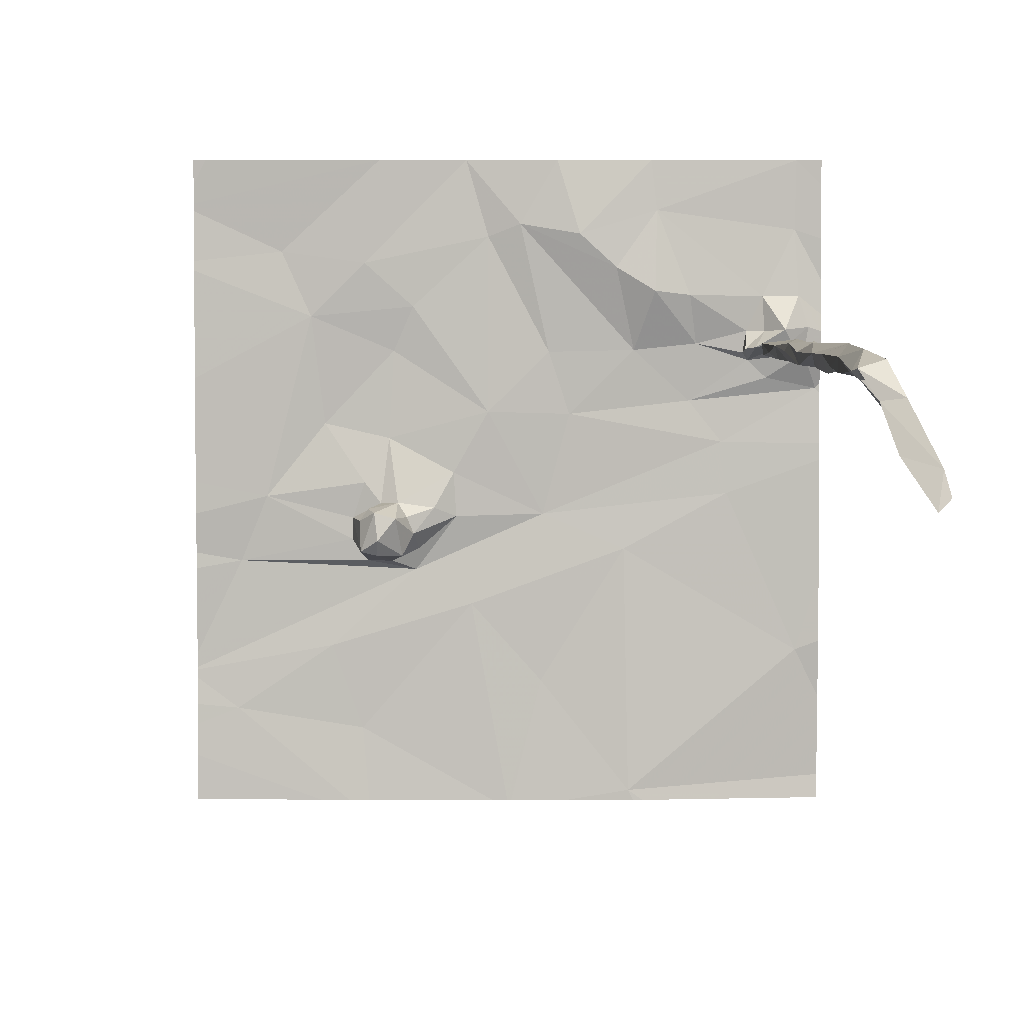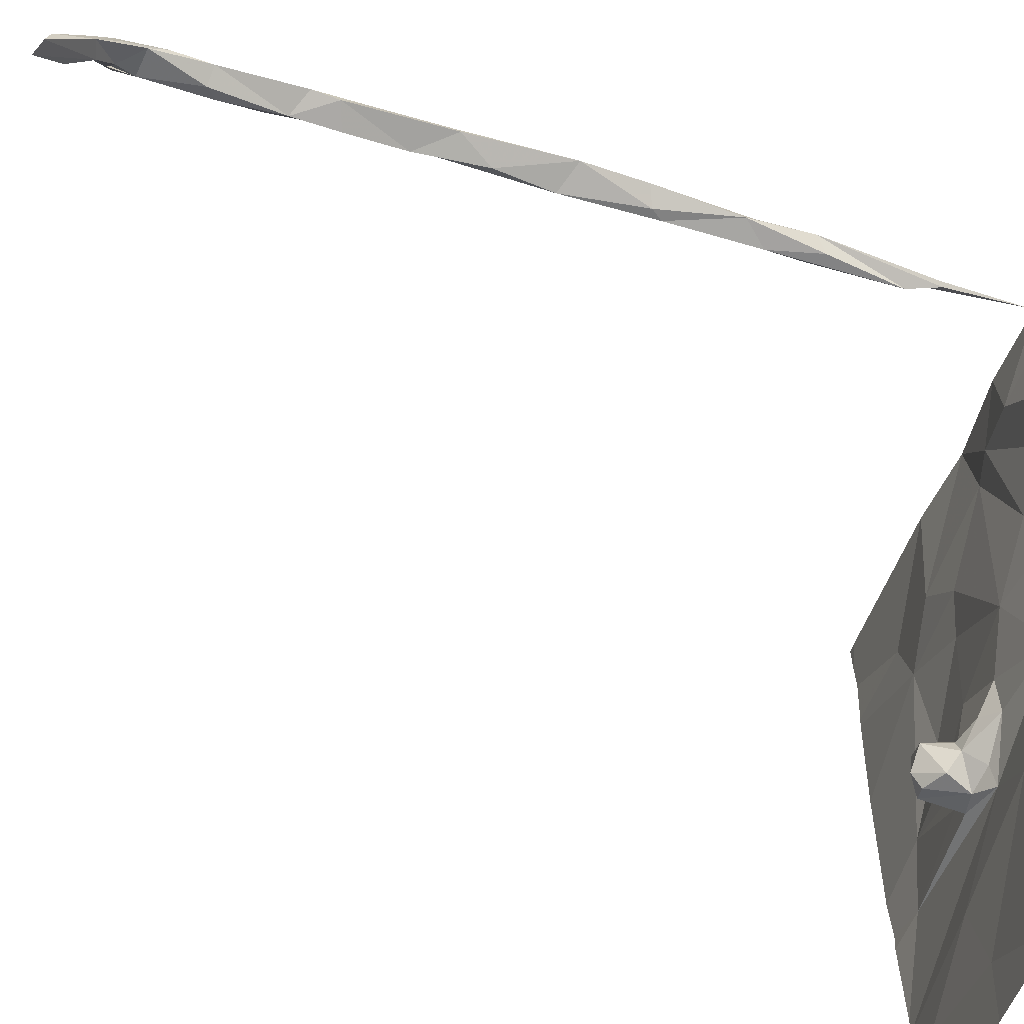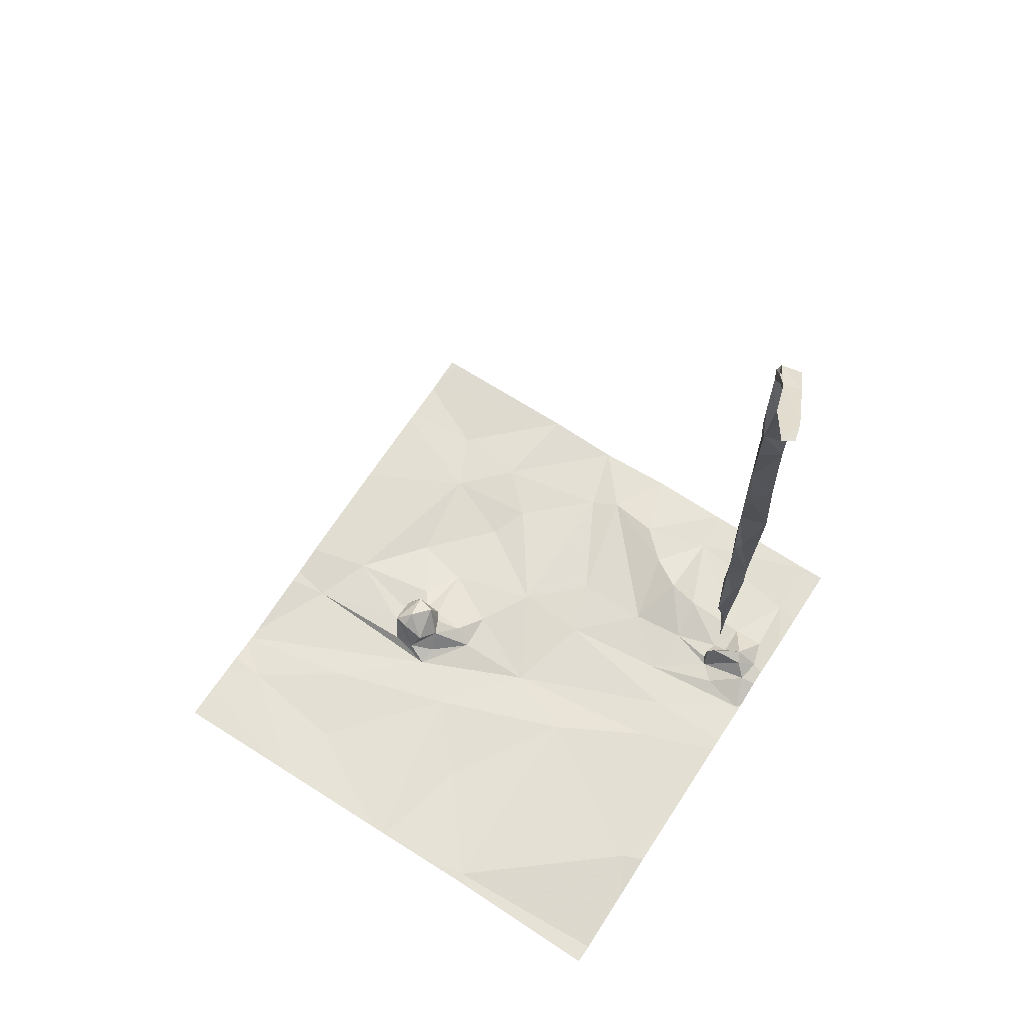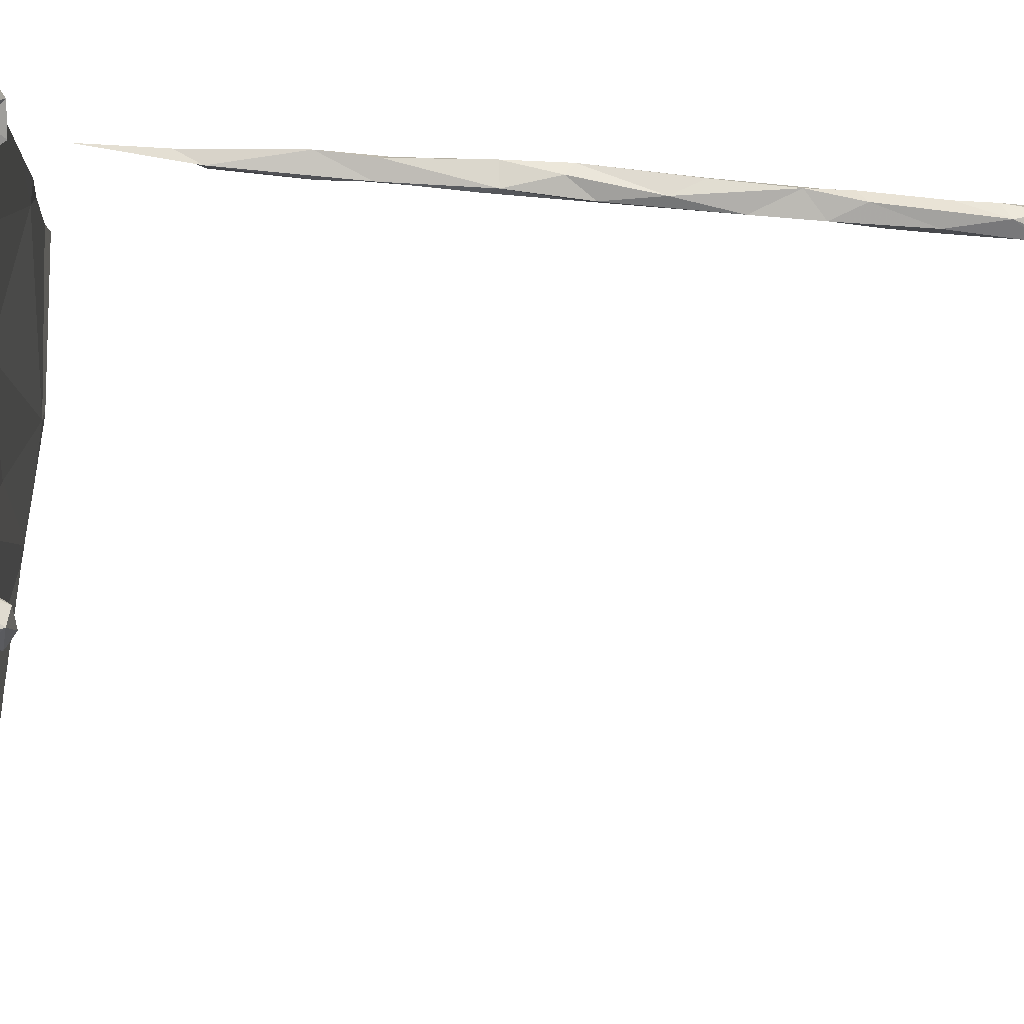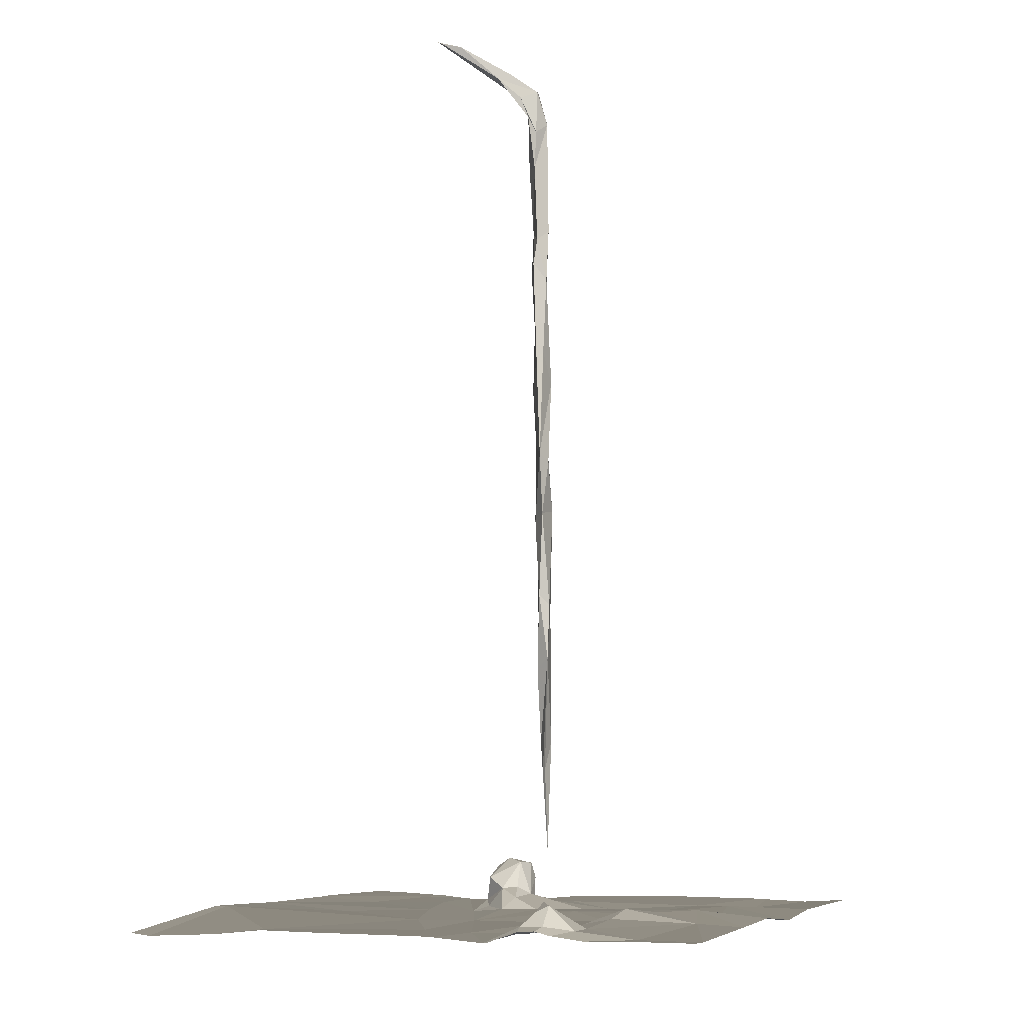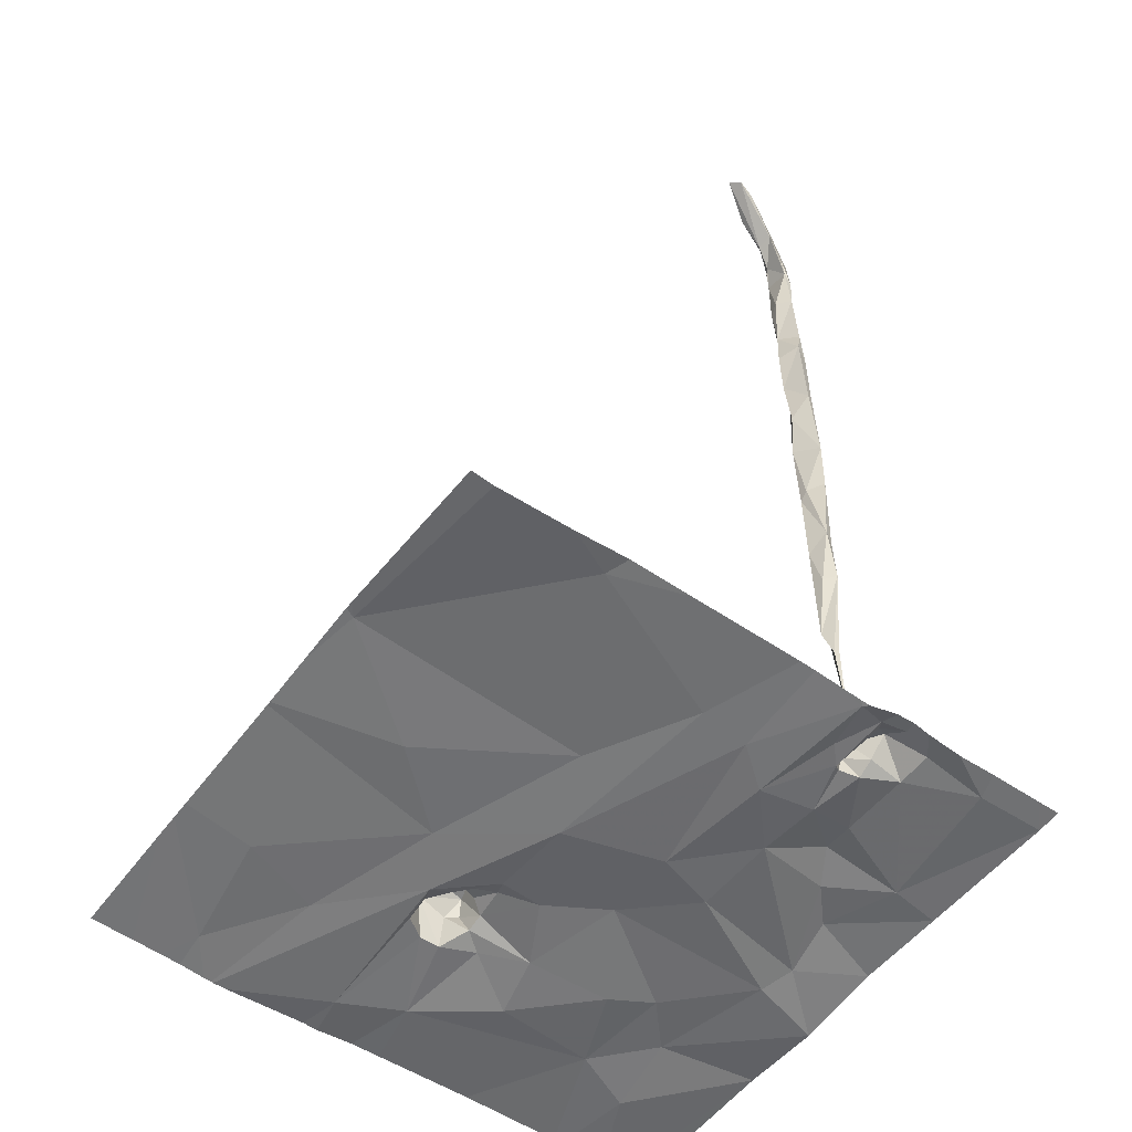
<metadata>
{"format":"obj","ext":"obj","renderer":"f3d","projection":"perspective","resolution":1024,"background":"white","views":[{"elev":3.7,"azim":-0.5,"up":"+Y"},{"elev":-51.0,"azim":71.7,"up":"+Y"},{"elev":66.9,"azim":32.9,"up":"+Z"},{"elev":77.1,"azim":-84.9,"up":"+Y"},{"elev":-6.5,"azim":112.1,"up":"+Z"},{"elev":-54.2,"azim":54.1,"up":"+Z"}]}
</metadata>
<code>
v -95.62 251.9 483.2
v -95.62 251.8 483.2
v -95.62 252.5 483.2
v -95.62 252.8 483.2
v -95.62 250 483.2
v -95.62 249.5 483.1
v -99 251.2 483.2
v -99.18 249.9 483.2
v -95.62 252.2 483.3
v -99.16 250.8 483.2
v -95.62 251.4 483.2
v -95.62 250.3 483.2
v -99.36 253.2 483.2
v -95.62 251.5 483.2
v -95.62 252.1 483.2
v -98.6 250.3 483.2
v -98.72 252.3 483.2
v -98.42 249.8 483.2
v -98.3 253.2 483.2
v -98.9 252.7 483.2
v -98.4 252.6 483.2
v -98.64 251.6 483.2
v -98.47 250.9 483.2
v -98.22 252.1 483.2
v -98.1 252.3 483.2
v -98.47 251.1 483.2
v -98.4 251.3 483.2
v -98.42 251 483.4
v -98.3 251.1 483.3
v -98.38 250.8 483.2
v -98.41 250.9 483.5
v -98.23 250.8 483.3
v -98.07 250.9 483.2
v -98.33 251.1 483.5
v -98.37 251.1 483.4
v -98.09 250.7 483.2
v -97.97 251.1 483.3
v -98.14 251.1 483.4
v -98.16 250.8 483.4
v -98.1 251 483.4
v -97.78 253.2 483.2
v -98.25 251.5 483.2
v -97.86 251.3 483.2
v -98.19 251.2 483.3
v -97.75 250.5 483.2
v -98.32 250.8 483.5
v -98.31 250.9 483.6
v -97.65 251.7 483.2
v -98.2 251.1 483.5
v -97.64 252.8 483.2
v -97.45 252.8 483.3
v -97.22 253.2 483.3
v -97.31 251.1 483.2
v -97.84 251.1 483.2
v -97.32 250.1 483.2
v -97.15 251.7 483.2
v -97.28 252.1 483.2
v -96.79 249.4 483.3
v -97.09 252.8 483.3
v -96.65 253.2 483.2
v -96.82 250.9 483.2
v -96.19 251.2 483.2
v -96.62 252.9 483.3
v -96.87 252.6 483.3
v -96.22 251.5 483.2
v -96.63 252.4 483.3
v -96.76 252.1 483.2
v -96.38 252.1 483.2
v -95.76 250.2 483.2
v -96.42 252.4 483.3
v -96.42 251.8 483.2
v -95.77 253.2 483.2
v -95.98 252.4 483.3
v -95.92 252.1 487.5
v -96.05 252 487.5
v -96.05 252 487.7
v -96.07 252 485.8
v -96.02 252.1 485.8
v -95.95 252.1 485.3
v -96.03 252.1 483.4
v -96.09 252.1 483.3
v -95.97 252.2 483.3
v -96.09 252.1 487.8
v -96.09 252.1 487.5
v -96.08 252.1 488.1
v -95.78 252.8 483.2
v -95.85 252.2 483.4
v -96.03 252 488.7
v -96.07 252.1 488.7
v -95.98 251.9 488.7
v -96.1 252.1 485
v -96.07 252 485.2
v -96.08 252.1 484.4
v -96.09 252.1 484.4
v -96.1 252.1 485.8
v -96.07 252 486.3
v -95.92 252.1 488.4
v -95.92 252.1 488.2
v -95.91 252 488.5
v -96.09 252.1 485.3
v -95.81 252.1 483.4
v -96.06 252 483.2
v -96.05 252 488.7
v -96.01 252 488.6
v -96.05 252 488.7
v -95.73 251.6 489
v -95.94 251.9 488.7
v -96.01 252.1 488.5
v -96.09 252 488.6
v -96.1 252.1 483.2
v -95.72 252.1 483.3
v -95.95 251.9 483.2
v -96.07 252.2 483.2
v -95.76 252.4 483.3
v -96.03 252.1 484.2
v -96.01 252.1 484.2
v -95.96 252.2 484.9
v -95.91 251.7 488.9
v -96.03 252.1 483.7
v -95.93 252.1 486.9
v -95.92 252.1 486.9
v -96.01 252.1 484.9
v -96.09 252.1 486.4
v -96.08 252.1 485.9
v -96.03 252 486.7
v -96.07 252 487.1
v -95.92 252.1 487.7
v -95.99 252.2 487.7
v -95.94 252.1 488.7
v -95.87 251.9 488.8
v -96.08 252 488.5
v -95.93 252.1 485.9
v -95.91 252.1 486.3
v -96.01 252 488.2
v -95.98 252.2 486.2
v -95.98 252.2 485.3
v -96.09 252.1 487.1
v -96.05 252.2 486.7
v -95.95 252.2 487.4
v -95.89 252 488.6
v -96.08 252 488.1
v -95.83 251.9 488.8
v -95.65 251.8 483.2
v -98.5 249.3 483.2
v -97.53 249.3 483.2
v -98.67 249.3 483.2
v -98.38 249.3 483.2
v -97.62 249.3 483.2
v -95.77 251.5 489
v -95.7 251.5 489
v -95.7 252.2 483.3
v -95.67 249.3 483.2
v -99.43 251.3 483.2
v -99.43 251.1 483.2
v -99.43 250.8 483.2
v -99.43 250.7 483.2
v -99.43 253.1 483.2
v -99.43 253.2 483.2
v -99.43 249.8 483.2
v -99.43 249.9 483.2
v -99.43 250.1 483.2
v -99.43 250.2 483.2
v -99.43 250.1 483.2
v -99.43 252.6 483.2
v -99.43 251.9 483.2
v -99.43 251.8 483.2
v -99.43 253 483.2
v -99.43 252.9 483.2
v -99.43 249.6 483.2
v -99.43 252.6 483.2
v -99.43 250.1 483.2
v -95.62 250.7 483.2
v -95.62 253.1 483.2
v -95.62 252.3 483.2
v -95.62 253.2 483.2
v -97.5 249.3 483.2
v -97.16 249.3 483.3
v -96.76 249.3 483.3
v -96.7 249.3 483.3
v -98.57 249.3 483.2
v -99.43 249.3 483.2
v -95.62 249.3 483.2
f 179 58 178
f 174 114 9
f 10 7 154
f 173 72 4
f 172 69 12
f 161 16 163
f 178 58 177
f 7 17 165
f 19 13 157
f 20 19 167
f 144 159 180
f 164 20 170
f 12 69 5
f 3 86 114
f 20 21 19
f 18 8 144
f 41 19 21
f 7 22 17
f 24 25 17
f 22 24 17
f 23 26 7
f 7 10 23
f 7 26 27
f 22 7 27
f 21 20 17
f 8 18 16
f 26 28 29
f 23 30 31
f 31 26 23
f 28 34 35
f 32 30 36
f 29 27 26
f 21 17 25
f 40 39 32
f 32 33 40
f 43 42 44
f 34 44 35
f 27 42 22
f 45 36 16
f 23 10 30
f 30 10 36
f 36 33 32
f 36 10 162
f 37 44 38
f 46 39 47
f 25 24 48
f 44 29 35
f 46 31 32
f 31 46 47
f 34 49 44
f 49 47 39
f 47 34 31
f 49 34 47
f 34 28 31
f 30 32 31
f 39 40 49
f 40 38 49
f 28 35 29
f 44 49 38
f 32 39 46
f 28 26 31
f 163 36 171
f 42 29 44
f 48 24 42
f 24 22 42
f 45 16 18
f 27 29 42
f 21 25 50
f 37 38 40
f 50 41 21
f 41 51 52
f 54 53 43
f 54 40 33
f 37 43 44
f 54 33 36
f 54 36 53
f 37 40 54
f 48 43 53
f 37 54 43
f 41 50 51
f 48 42 43
f 50 25 48
f 45 18 148
f 55 45 145
f 36 45 53
f 53 56 48
f 48 57 50
f 51 59 52
f 51 50 57
f 48 56 57
f 52 59 60
f 53 61 62
f 58 55 176
f 53 45 61
f 64 63 59
f 62 65 53
f 45 55 61
f 67 51 57
f 56 53 65
f 64 51 67
f 66 64 67
f 60 59 63
f 56 67 57
f 64 59 51
f 61 55 58
f 68 70 66
f 65 71 56
f 62 61 69
f 71 68 67
f 66 70 63
f 69 61 58
f 64 66 63
f 67 56 71
f 67 68 66
f 60 63 72
f 73 63 70
f 75 74 76
f 78 77 79
f 81 80 82
f 84 83 85
f 89 88 90
f 92 91 93
f 94 93 91
f 95 77 96
f 98 97 99
f 91 100 94
f 104 103 88
f 105 88 103
f 118 106 90
f 90 103 107
f 89 108 109
f 102 110 68
f 102 112 111
f 102 101 80
f 71 102 68
f 73 70 113
f 112 102 71
f 82 113 81
f 102 81 110
f 87 73 82
f 115 93 94
f 82 73 113
f 80 81 102
f 110 81 113
f 101 87 80
f 115 116 117
f 107 118 90
f 119 115 94
f 119 116 115
f 94 116 119
f 80 87 82
f 121 120 74
f 117 79 122
f 100 92 77
f 96 123 124
f 126 125 121
f 121 74 126
f 98 127 128
f 90 130 89
f 129 89 130
f 104 131 99
f 90 105 109
f 109 103 90
f 127 98 76
f 78 132 133
f 97 108 129
f 98 99 134
f 97 98 108
f 98 128 108
f 74 127 76
f 133 132 135
f 125 133 121
f 117 122 93
f 136 132 79
f 138 137 139
f 76 83 84
f 120 121 133
f 129 140 97
f 133 135 138
f 100 95 124
f 78 79 132
f 93 115 117
f 133 96 78
f 85 108 128
f 137 138 123
f 125 126 137
f 124 95 96
f 124 132 136
f 94 117 116
f 123 135 124
f 129 108 89
f 126 75 84
f 141 83 76
f 131 109 85
f 108 85 109
f 74 75 126
f 89 109 105
f 98 134 76
f 77 95 100
f 79 77 92
f 96 125 137
f 123 96 137
f 79 92 122
f 78 96 77
f 91 92 100
f 93 122 92
f 137 126 84
f 75 76 84
f 141 134 131
f 104 89 131
f 89 104 88
f 134 99 131
f 89 105 103
f 103 131 89
f 109 131 103
f 134 141 76
f 142 104 99
f 90 88 105
f 104 107 103
f 142 107 104
f 143 71 65
f 124 135 132
f 74 120 139
f 63 73 86
f 68 113 70
f 110 113 68
f 86 72 63
f 139 120 138
f 100 136 117
f 125 96 133
f 85 141 131
f 79 117 136
f 124 136 100
f 127 139 128
f 128 84 85
f 137 84 139
f 94 100 117
f 128 139 84
f 141 85 83
f 138 120 133
f 123 138 135
f 65 62 11
f 127 74 139
f 140 99 97
f 130 142 129
f 142 99 140
f 143 112 71
f 111 101 102
f 142 140 129
f 86 73 114
f 69 58 6
f 142 130 106
f 143 65 14
f 151 101 111
f 151 111 15
f 15 143 1
f 177 58 176
f 114 73 87
f 112 143 111
f 106 130 90
f 142 106 150
f 150 107 142
f 118 107 149
f 149 150 106
f 118 149 106
f 176 55 145
f 11 69 172
f 72 86 4
f 114 87 151
f 87 101 151
f 114 151 9
f 3 114 174
f 150 149 107
f 145 45 148
f 148 18 147
f 153 7 166
f 154 7 153
f 4 86 3
f 155 10 154
f 156 10 155
f 1 143 2
f 157 13 158
f 147 18 144
f 159 8 160
f 9 151 15
f 15 111 143
f 160 8 161
f 152 6 58
f 161 8 16
f 162 10 156
f 2 143 14
f 163 16 36
f 146 169 181
f 164 17 20
f 165 17 164
f 5 69 6
f 166 7 165
f 152 58 179
f 167 19 157
f 168 20 167
f 159 169 146
f 14 65 11
f 11 62 69
f 170 20 168
f 171 36 162
f 144 8 159
f 175 72 173
f 180 159 146
f 182 6 152

</code>
